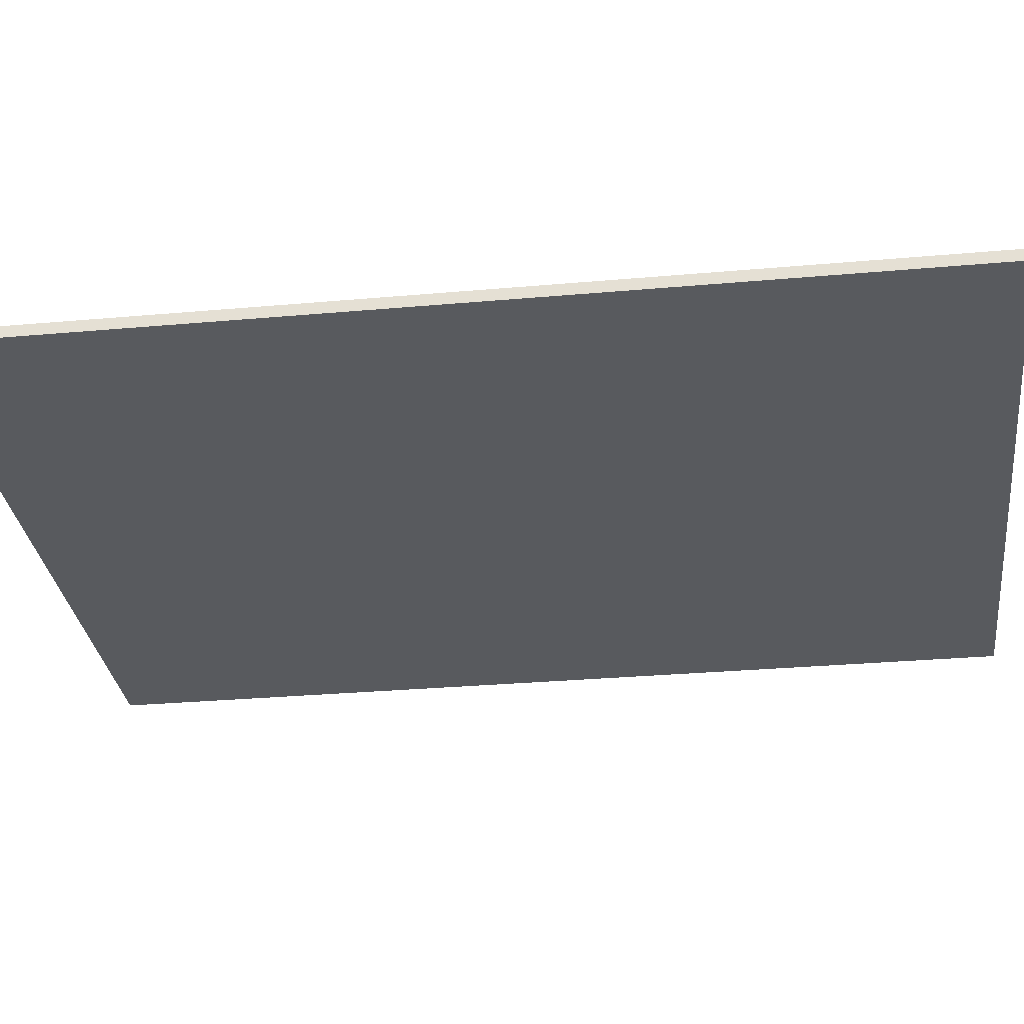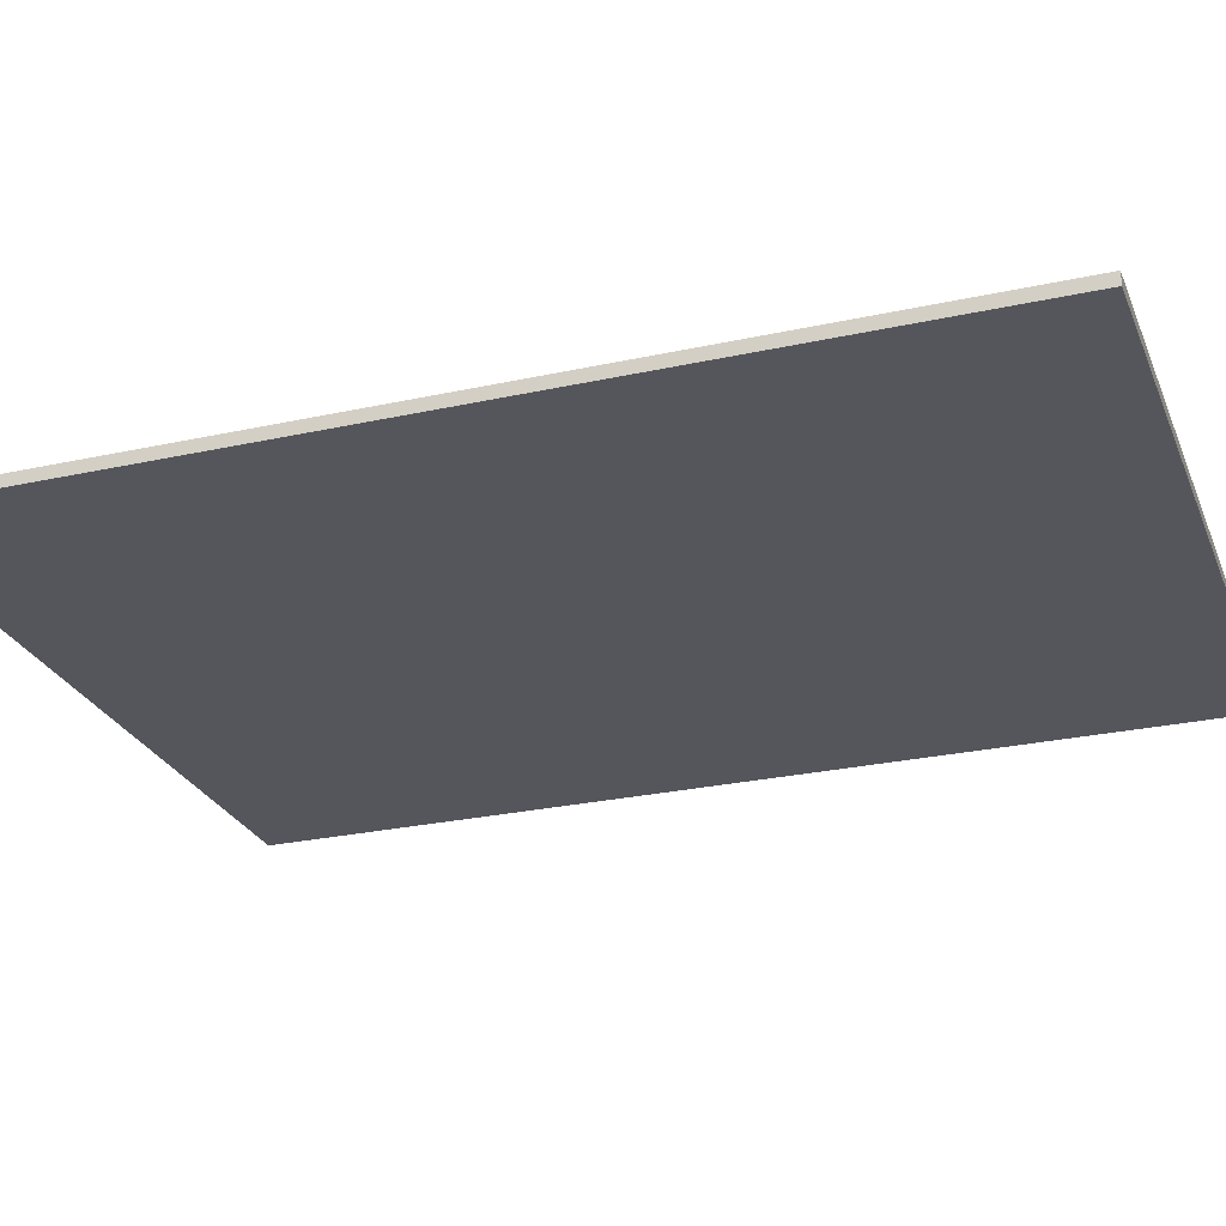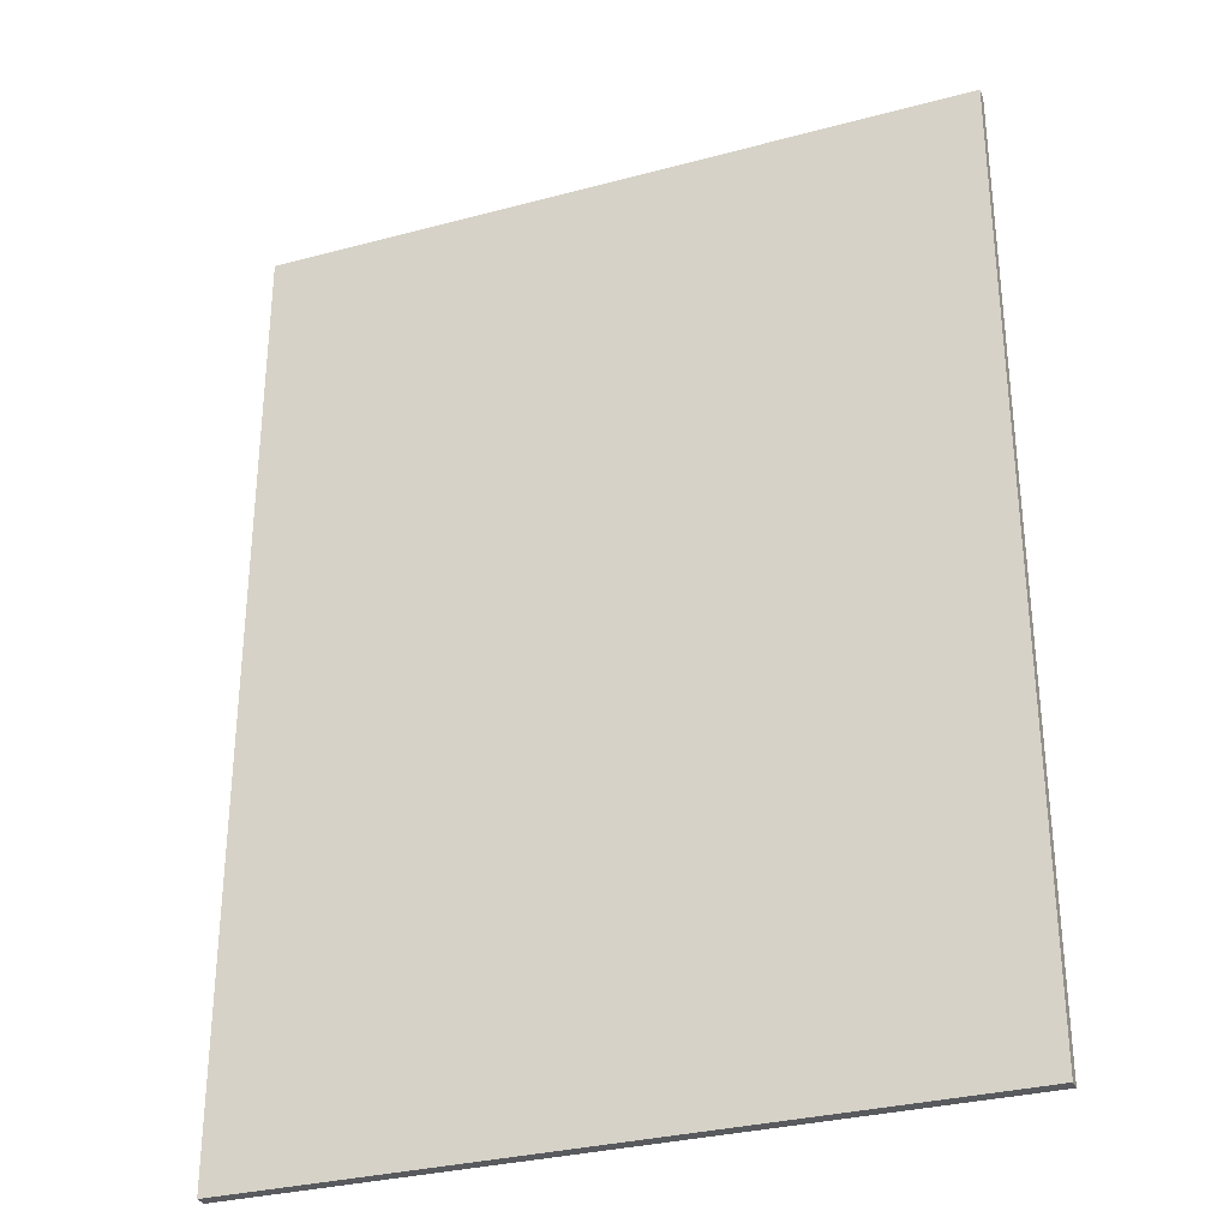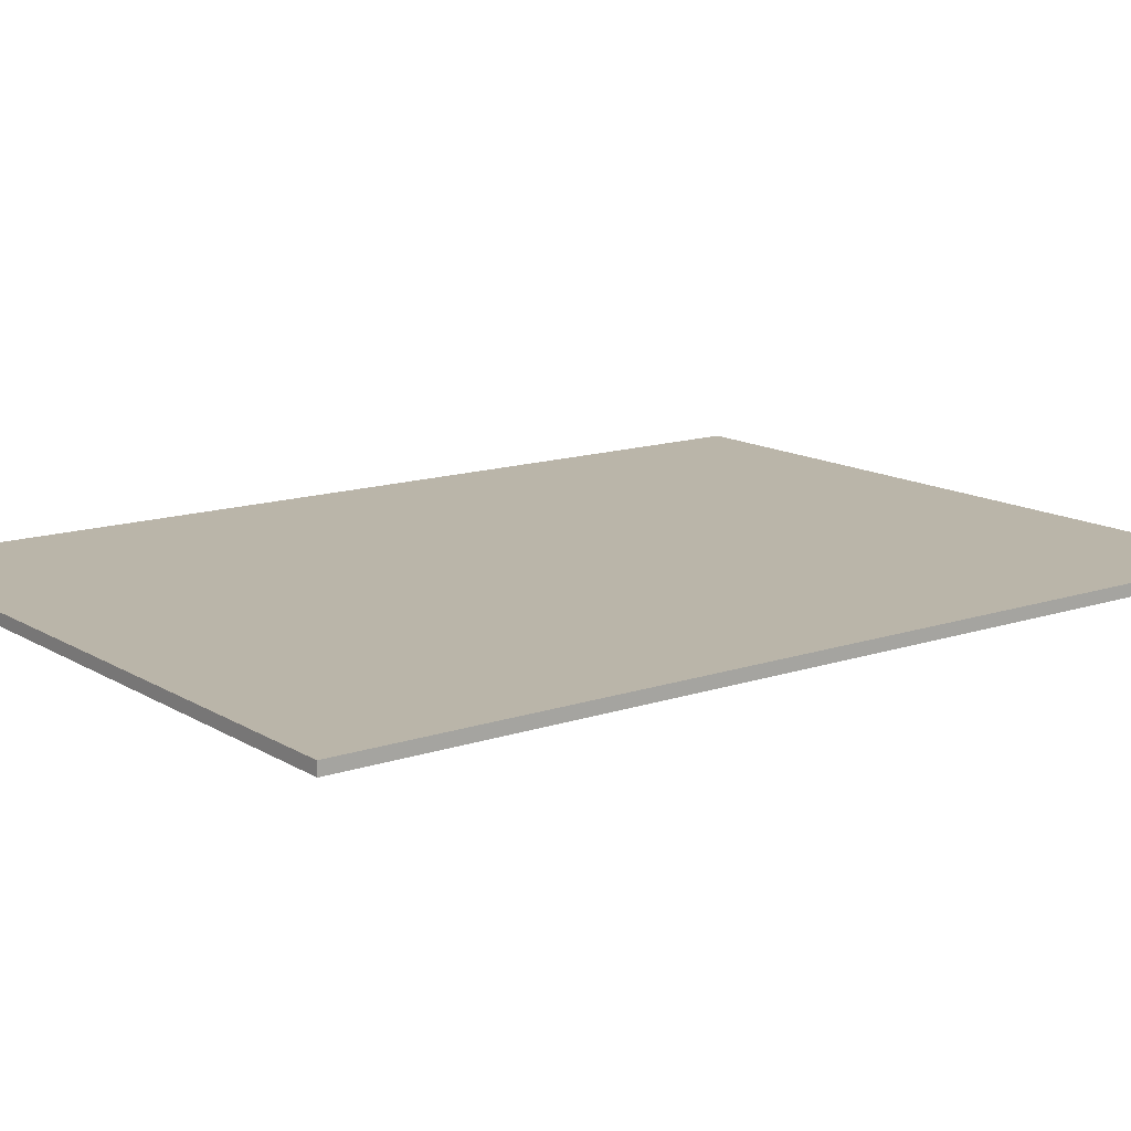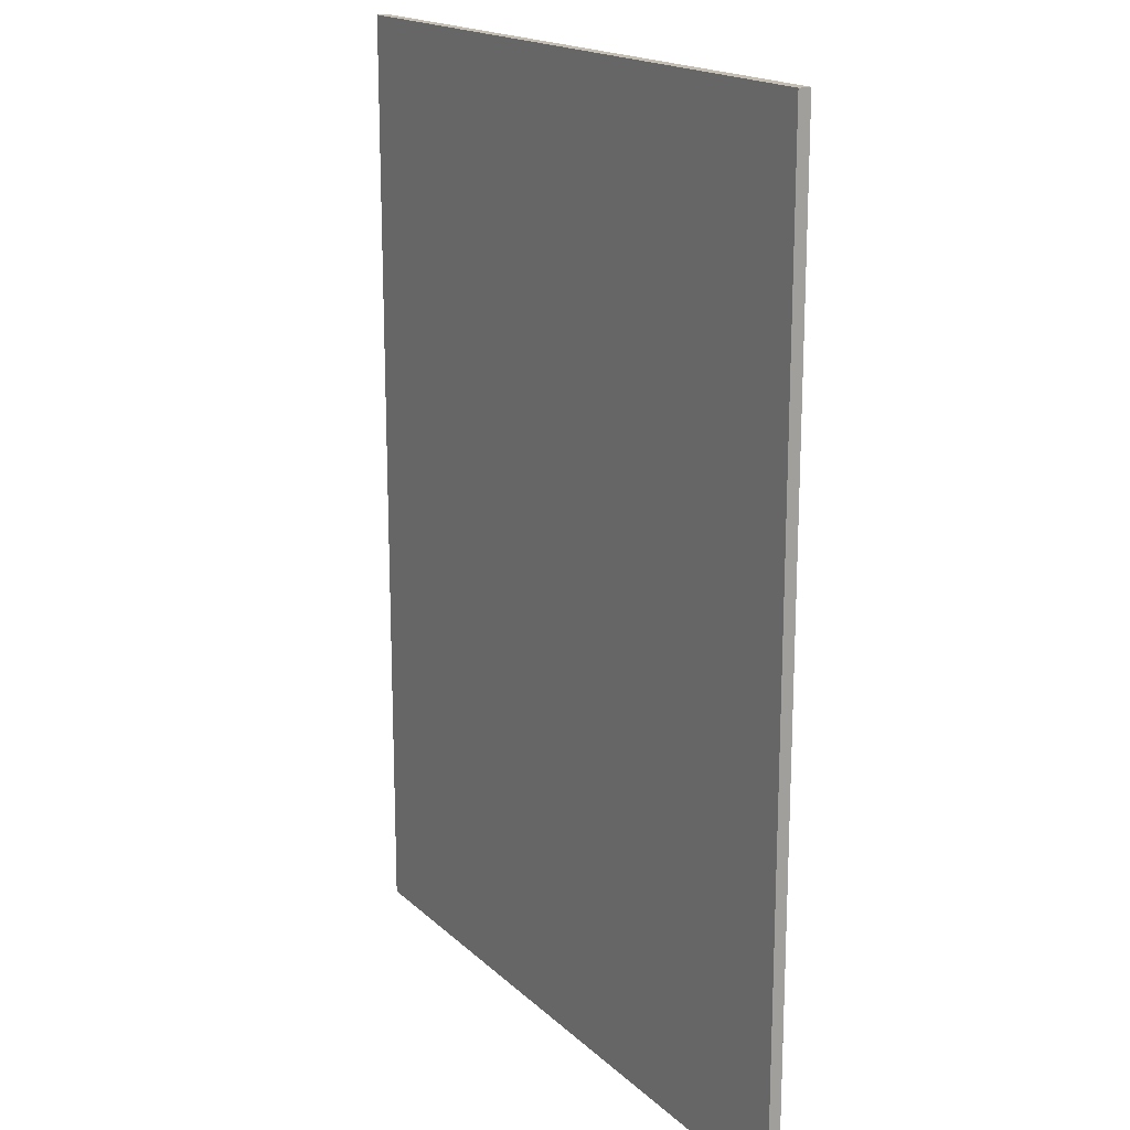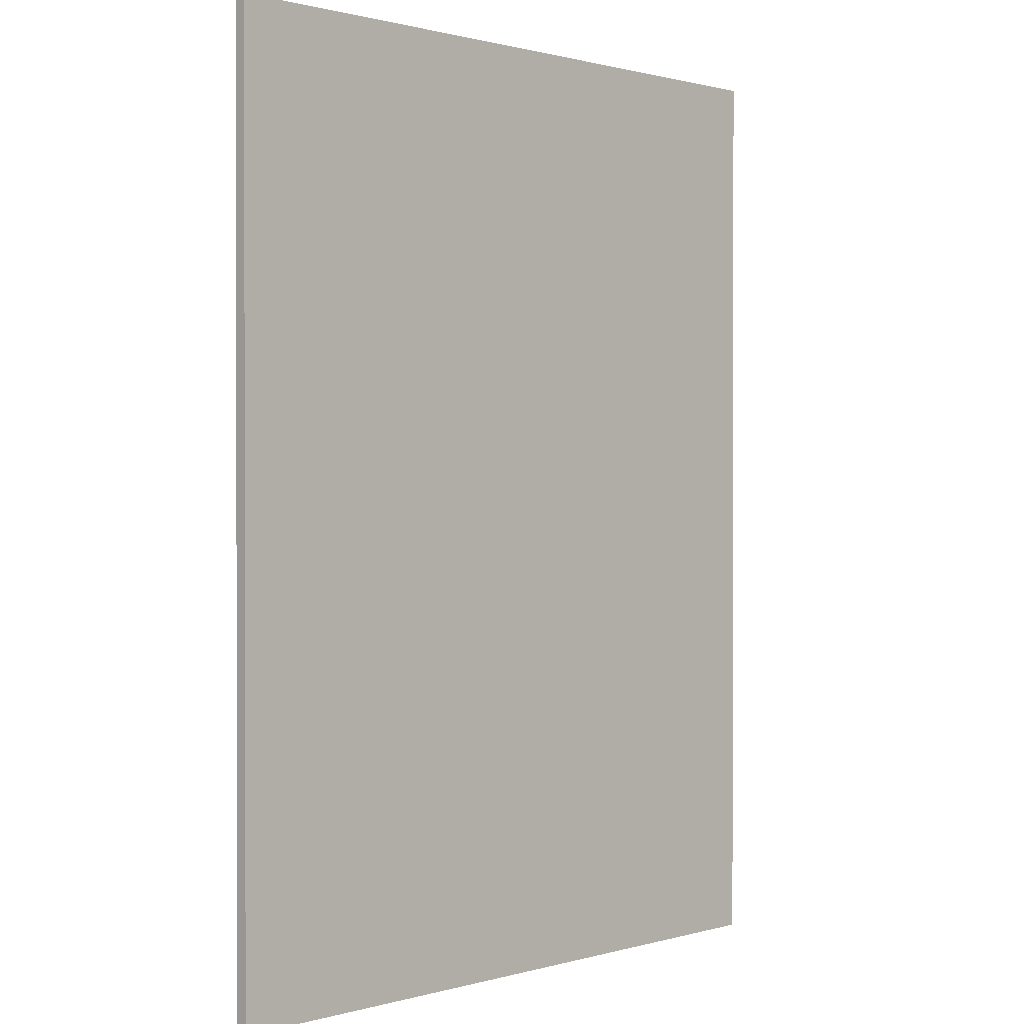
<metadata>
{"format":"obj","ext":"obj","renderer":"f3d","projection":"perspective","resolution":1024,"background":"white","views":[{"elev":-30.6,"azim":-82.7,"up":"+Y"},{"elev":-26.3,"azim":-70.8,"up":"+Y"},{"elev":-31.2,"azim":20.9,"up":"+Z"},{"elev":13.7,"azim":-127.0,"up":"+Y"},{"elev":17.6,"azim":-120.5,"up":"+Z"},{"elev":0.8,"azim":134.0,"up":"+Z"}]}
</metadata>
<code>
v 6.297 -5.32 28.79
v 6.297 -5.32 52.44
v 6.297 -5.62 52.44
v 6.297 -5.62 28.79
v -11.44 -5.32 28.79
v 6.297 -5.32 28.79
v 6.297 -5.62 28.79
v -11.44 -5.62 28.79
v -11.44 -5.32 52.44
v -11.44 -5.32 28.79
v -11.44 -5.62 28.79
v -11.44 -5.62 52.44
v 6.297 -5.32 52.44
v -11.44 -5.32 52.44
v -11.44 -5.62 52.44
v 6.297 -5.62 52.44
v 6.297 -5.62 52.44
v -11.44 -5.62 52.44
v -11.44 -5.62 28.79
v 6.297 -5.62 28.79
v -11.44 -5.32 52.44
v 6.297 -5.32 52.44
v 6.297 -5.32 28.79
v -11.44 -5.32 28.79
g 232ea974-e2c6-11ea-a7d1-54bf646e7e1f
f 1 2 4
f 4 2 3
g 232f45b8-e2c6-11ea-bd2c-54bf646e7e1f
f 5 6 8
f 8 6 7
g 232fe208-e2c6-11ea-8eac-54bf646e7e1f
f 9 10 12
f 12 10 11
g 2330cc8c-e2c6-11ea-acb5-54bf646e7e1f
f 13 14 16
f 16 14 15
g 2331b6e8-e2c6-11ea-bf35-54bf646e7e1f
f 18 19 17
f 17 19 20
g 2332a174-e2c6-11ea-b4b5-54bf646e7e1f
f 21 22 24
f 24 22 23

</code>
